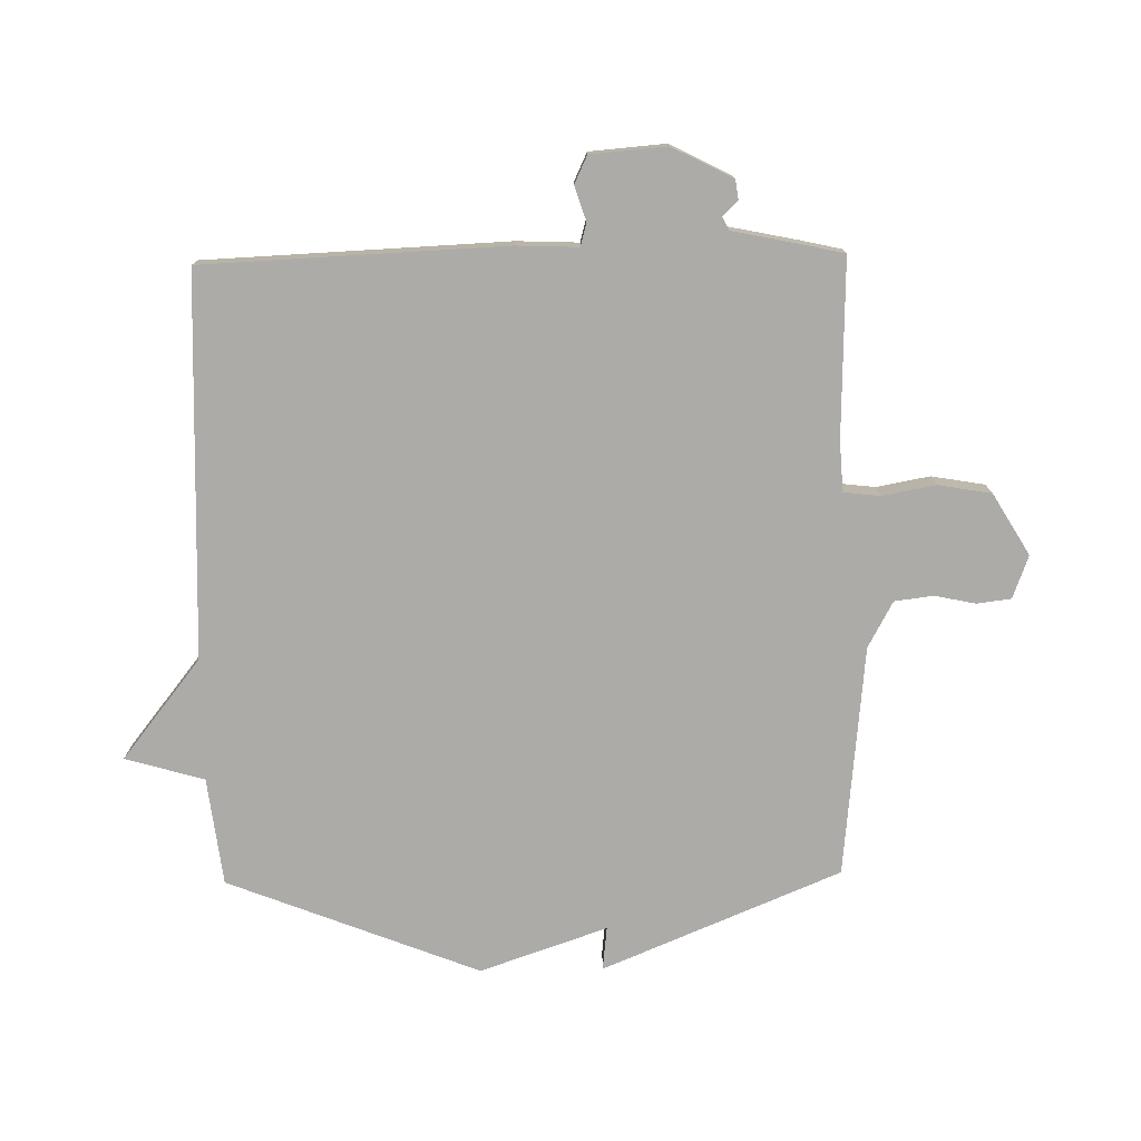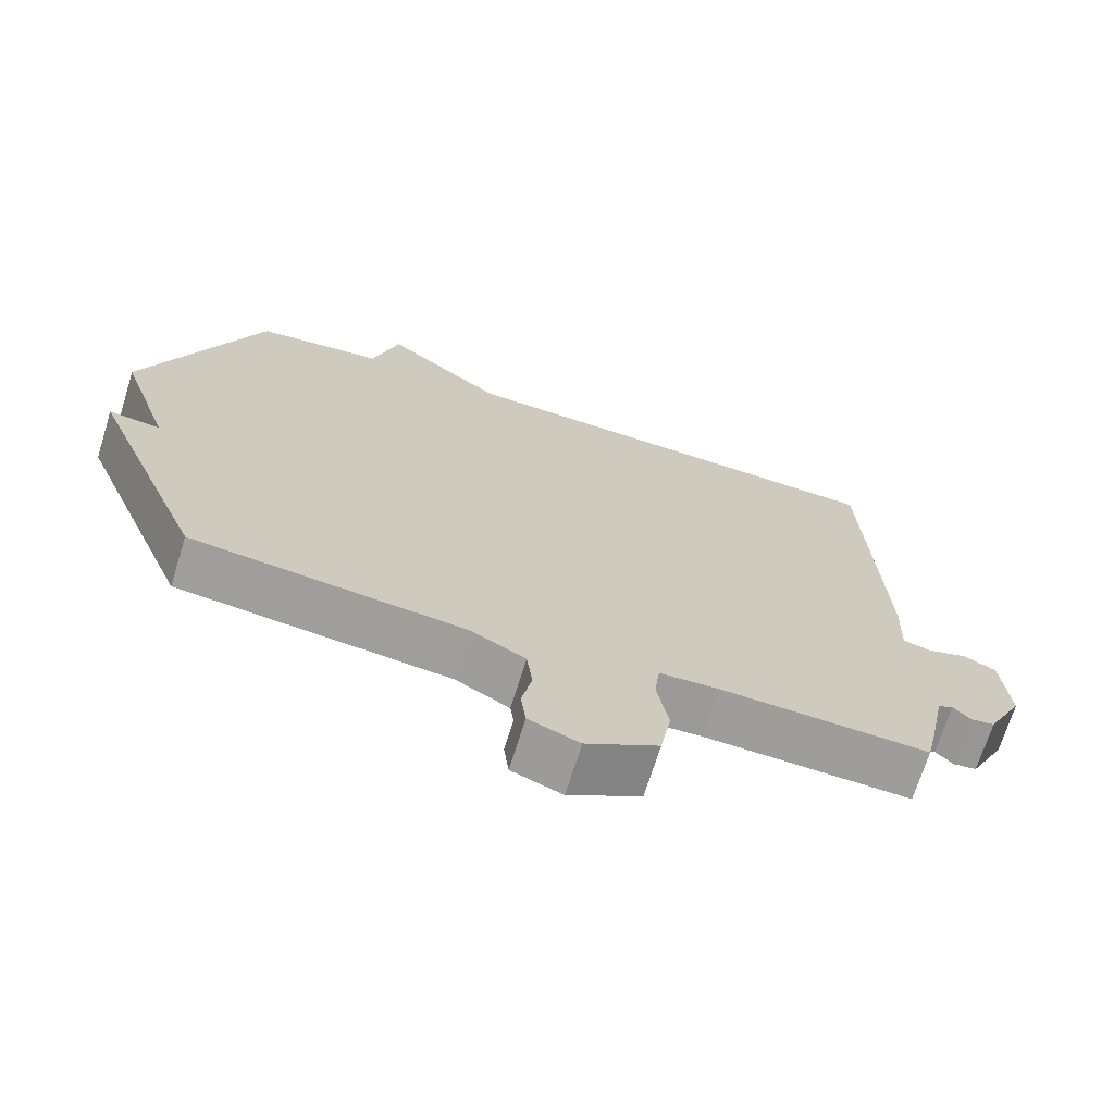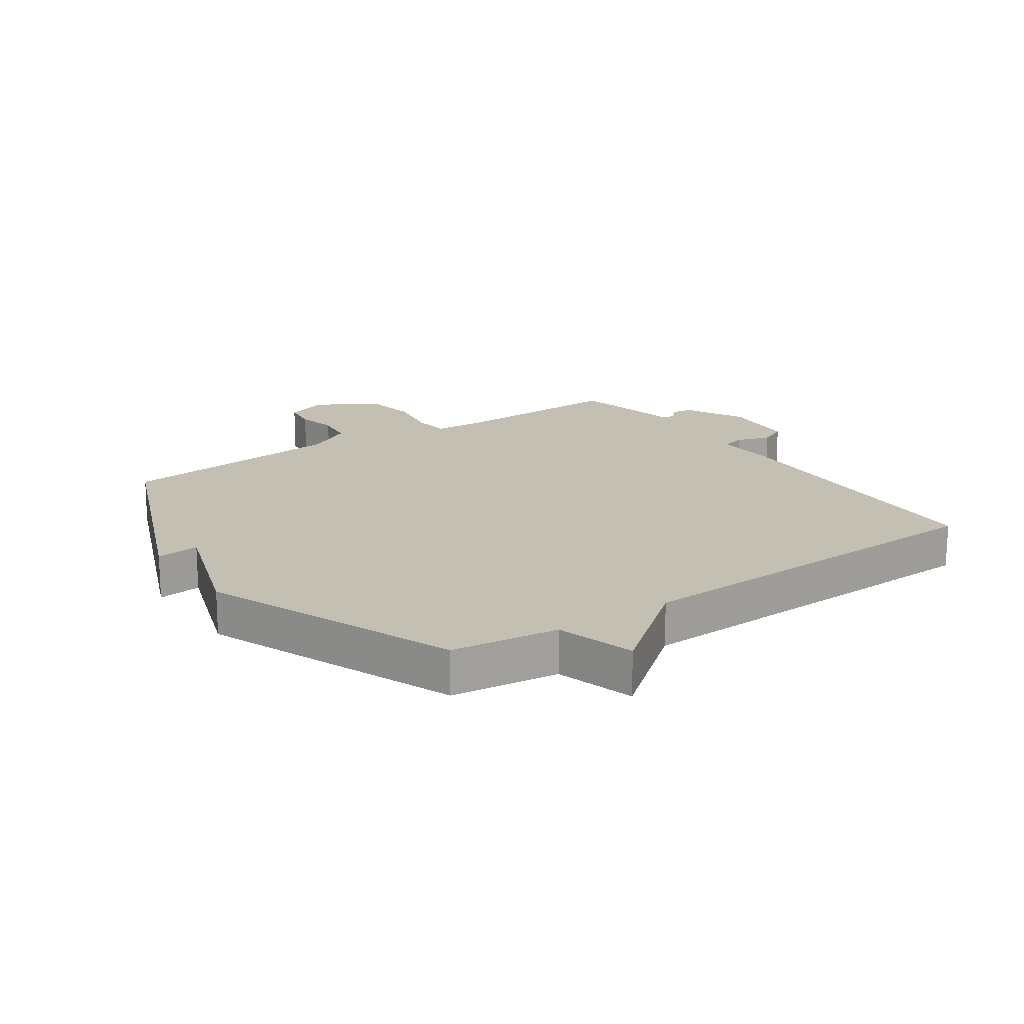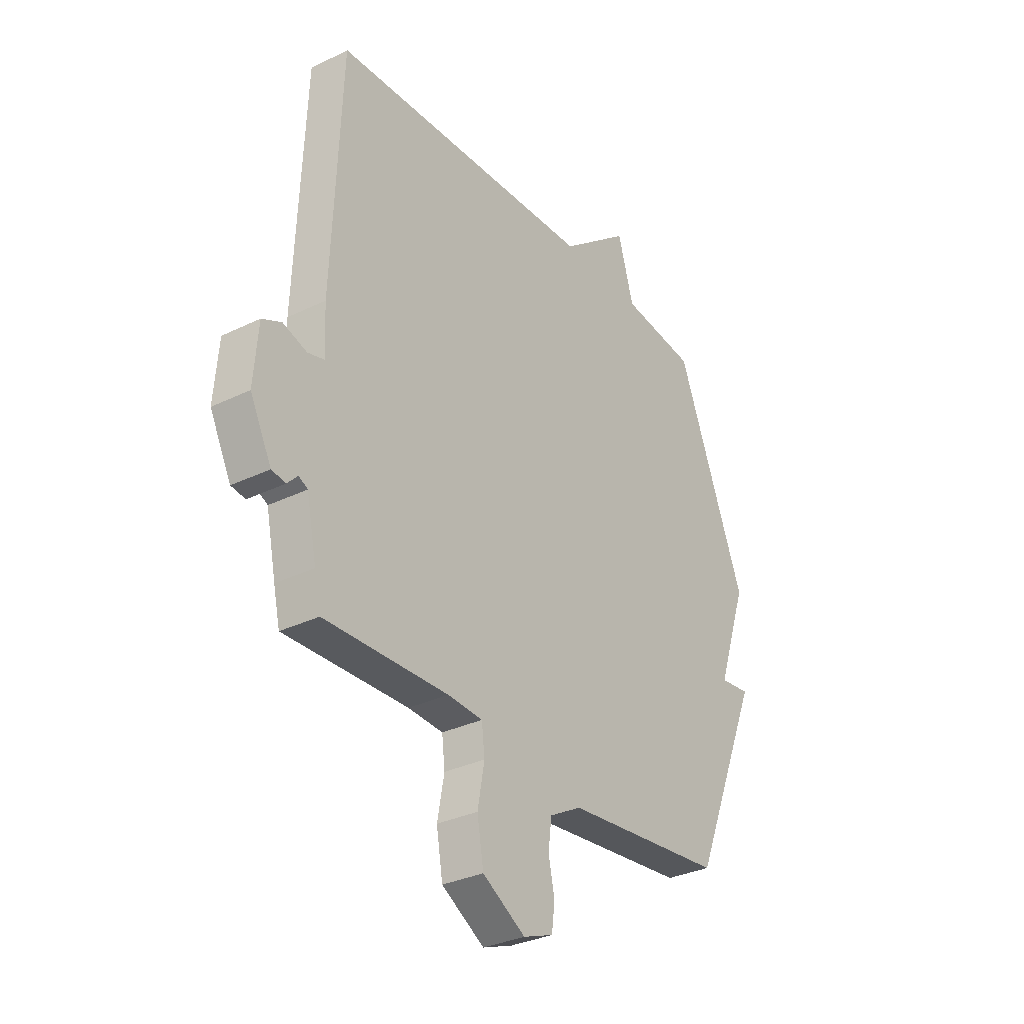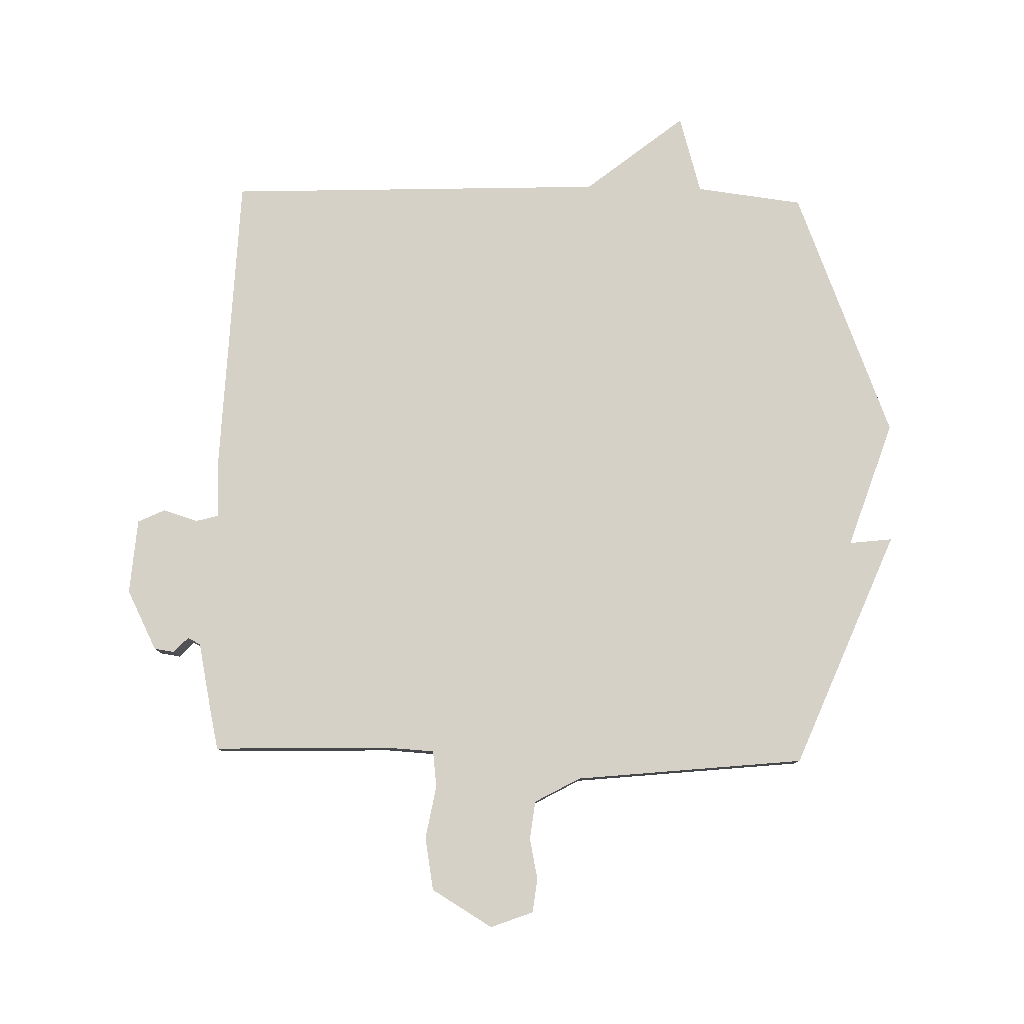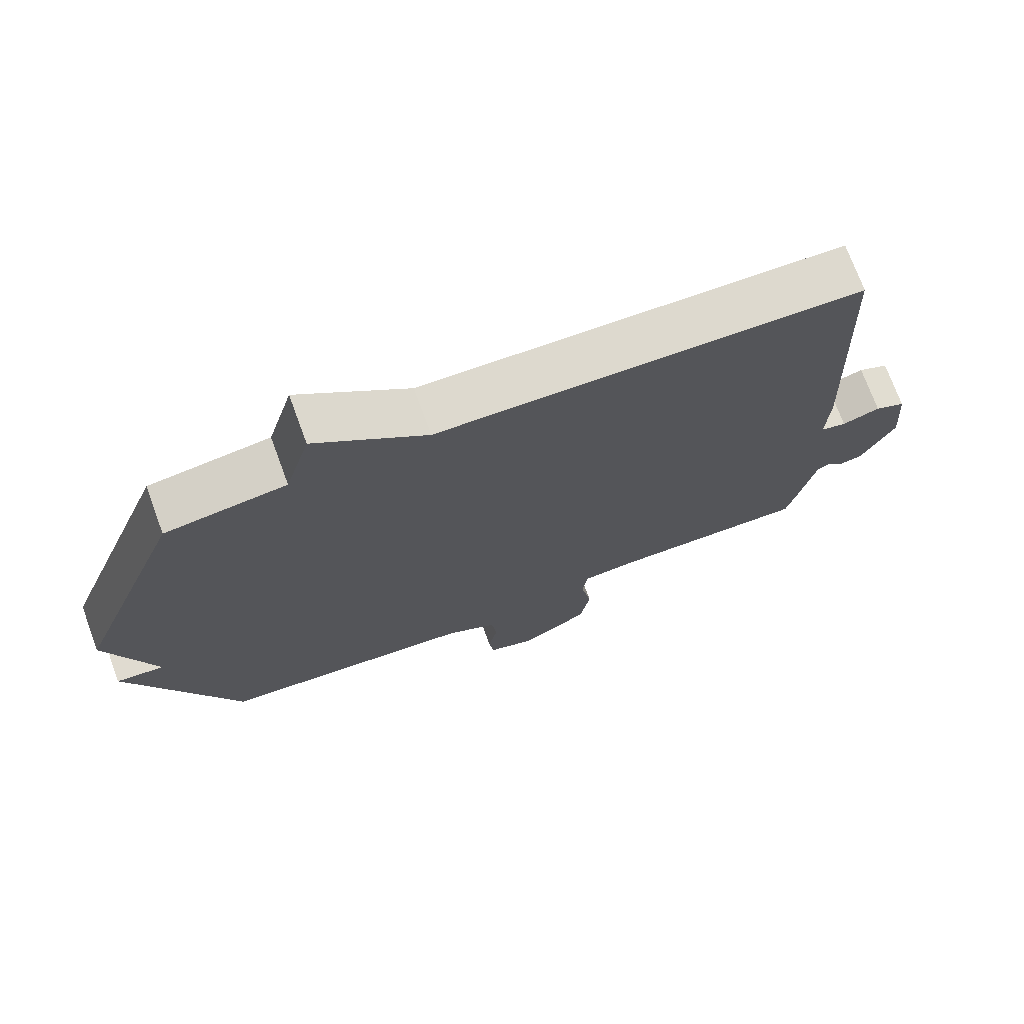
<metadata>
{"format":"obj","ext":"obj","renderer":"f3d","projection":"perspective","resolution":1024,"background":"white","views":[{"elev":-76.5,"azim":91.0,"up":"+Y"},{"elev":-70.1,"azim":-17.3,"up":"+Z"},{"elev":17.8,"azim":-34.7,"up":"+Y"},{"elev":-31.9,"azim":124.6,"up":"+Z"},{"elev":79.7,"azim":-178.8,"up":"+Y"},{"elev":72.8,"azim":-20.2,"up":"+Z"}]}
</metadata>
<code>
v -0.5 0.07 0.5
v -0.324 0.07 0.522
v -0.287 0.07 0.651
v -0.124 0.07 0.522
v 0.5 0.07 0.5
v 0.521 0.07 0.007
v 0.517 0.07 -0.094
v 0.555 0.07 -0.104
v 0.611 0.07 -0.086
v 0.656 0.07 -0.107
v 0.666 0.07 -0.231
v 0.616 0.07 -0.33
v 0.583 0.07 -0.335
v 0.559 0.07 -0.31
v 0.538 0.07 -0.321
v 0.515 0.07 -0.433
v 0.5 0.07 -0.5
v 0.211 0.07 -0.492
v 0.129 0.07 -0.497
v 0.122 0.07 -0.557
v 0.138 0.07 -0.644
v 0.123 0.07 -0.731
v 0.023 0.07 -0.791
v -0.047 0.07 -0.765
v -0.054 0.07 -0.709
v -0.04 0.07 -0.642
v -0.048 0.07 -0.579
v -0.123 0.07 -0.538
v -0.5 0.07 -0.5
v -0.661 0.07 -0.111
v -0.59 0.07 -0.119
v -0.661 0.07 0.089
v -0.5 0 0.5
v -0.324 0 0.522
v -0.287 0 0.651
v -0.124 0 0.522
v 0.5 0 0.5
v 0.521 0 0.007
v 0.517 0 -0.094
v 0.555 0 -0.104
v 0.611 0 -0.086
v 0.656 0 -0.107
v 0.666 0 -0.231
v 0.616 0 -0.33
v 0.583 0 -0.335
v 0.559 0 -0.31
v 0.538 0 -0.321
v 0.515 0 -0.433
v 0.5 0 -0.5
v 0.211 0 -0.492
v 0.129 0 -0.497
v 0.122 0 -0.557
v 0.138 0 -0.644
v 0.123 0 -0.731
v 0.023 0 -0.791
v -0.047 0 -0.765
v -0.054 0 -0.709
v -0.04 0 -0.642
v -0.048 0 -0.579
v -0.123 0 -0.538
v -0.5 0 -0.5
v -0.661 0 -0.111
v -0.59 0 -0.119
v -0.661 0 0.089
f 31 32 1 2
f 28 29 30 31
f 27 28 31 2
f 24 25 26
f 23 24 26
f 22 23 26
f 21 22 26
f 20 21 26
f 19 20 26 27
f 15 16 17 18
f 14 15 18 19
f 12 13 14
f 11 12 14
f 10 11 14
f 9 10 14
f 8 9 14
f 7 8 14 19
f 19 27 2
f 7 19 2
f 6 7 2
f 5 6 2
f 4 5 2
f 2 3 4
f 34 33 64 63
f 63 62 61 60
f 34 63 60 59
f 58 57 56
f 58 56 55
f 58 55 54
f 58 54 53
f 58 53 52
f 59 58 52 51
f 50 49 48 47
f 51 50 47 46
f 46 45 44
f 46 44 43
f 46 43 42
f 46 42 41
f 46 41 40
f 51 46 40 39
f 34 59 51
f 34 51 39
f 34 39 38
f 34 38 37
f 34 37 36
f 36 35 34
f 1 33 34 2
f 2 34 35 3
f 3 35 36 4
f 4 36 37 5
f 5 37 38 6
f 6 38 39 7
f 7 39 40 8
f 8 40 41 9
f 9 41 42 10
f 10 42 43 11
f 11 43 44 12
f 12 44 45 13
f 13 45 46 14
f 14 46 47 15
f 15 47 48 16
f 16 48 49 17
f 17 49 50 18
f 18 50 51 19
f 19 51 52 20
f 20 52 53 21
f 21 53 54 22
f 22 54 55 23
f 23 55 56 24
f 24 56 57 25
f 25 57 58 26
f 26 58 59 27
f 27 59 60 28
f 28 60 61 29
f 29 61 62 30
f 30 62 63 31
f 31 63 64 32
f 32 64 33 1

</code>
